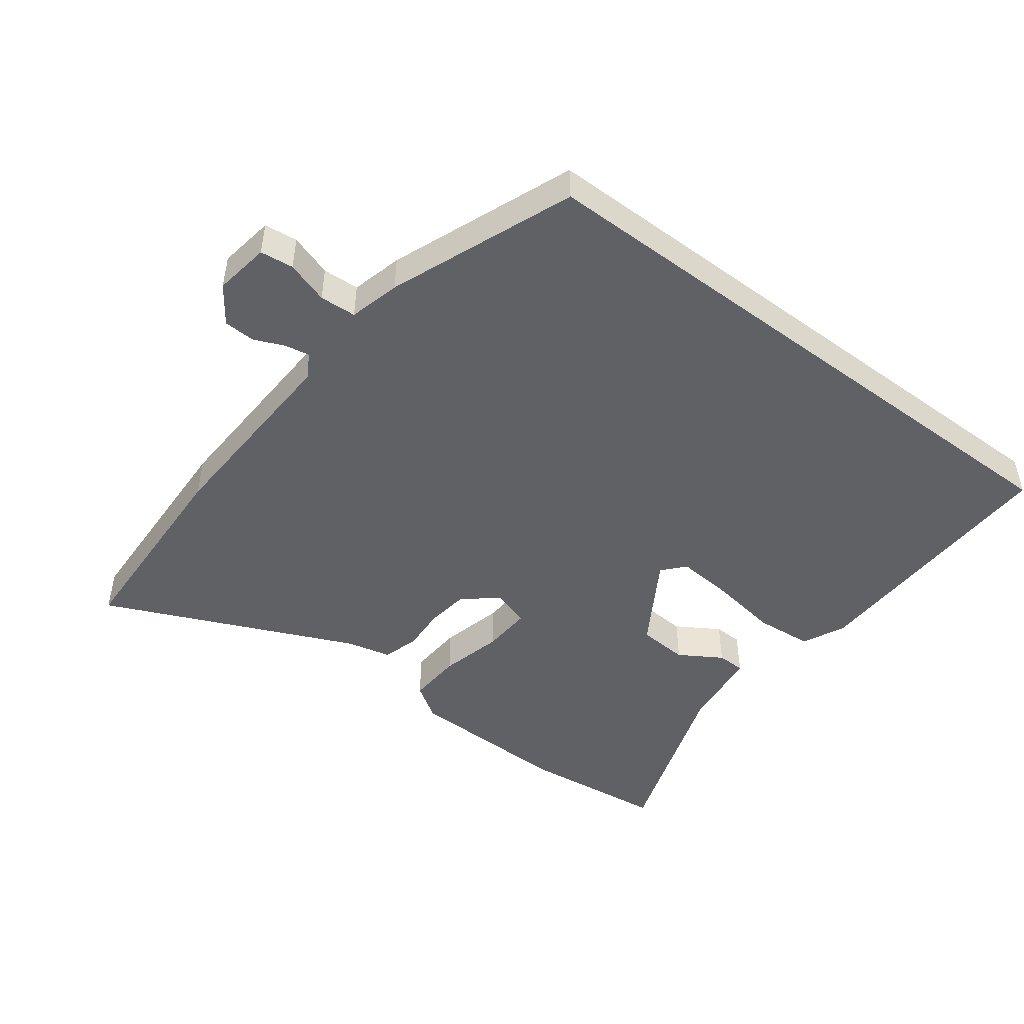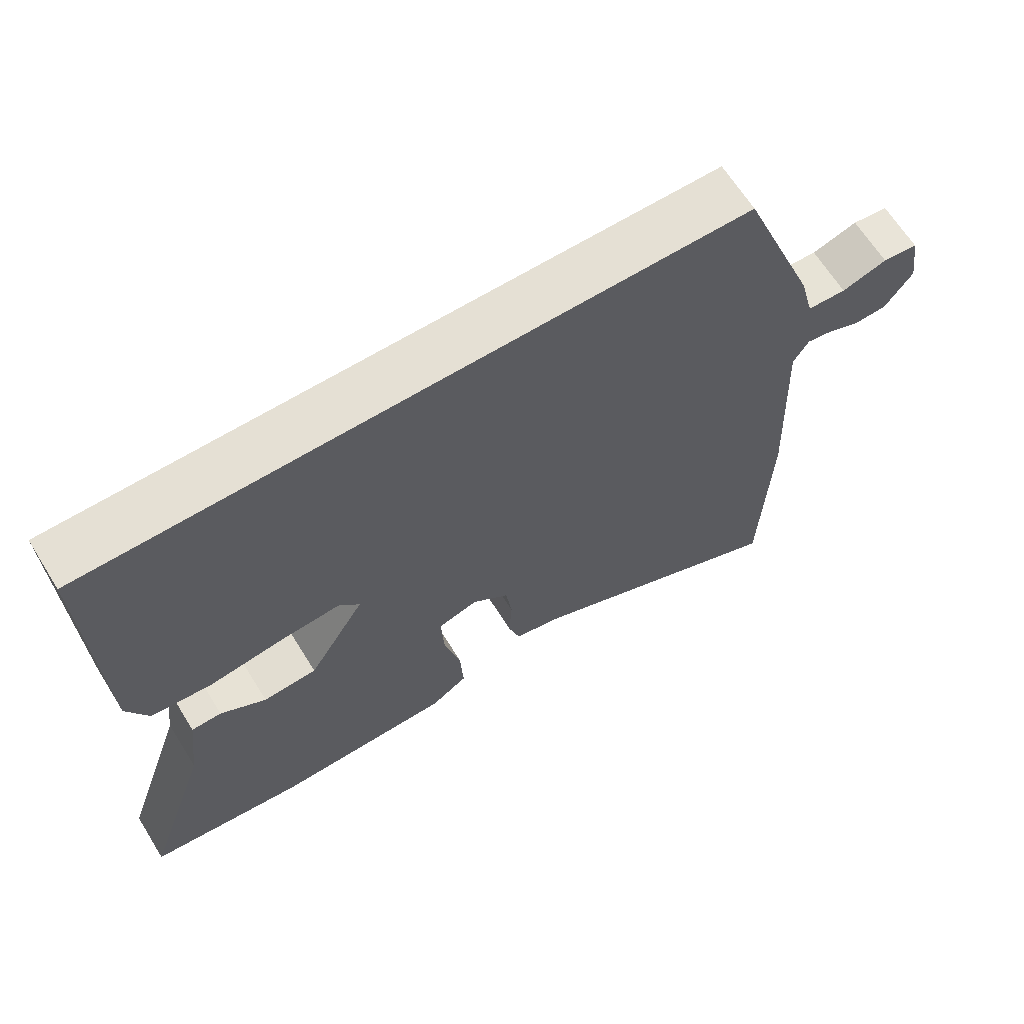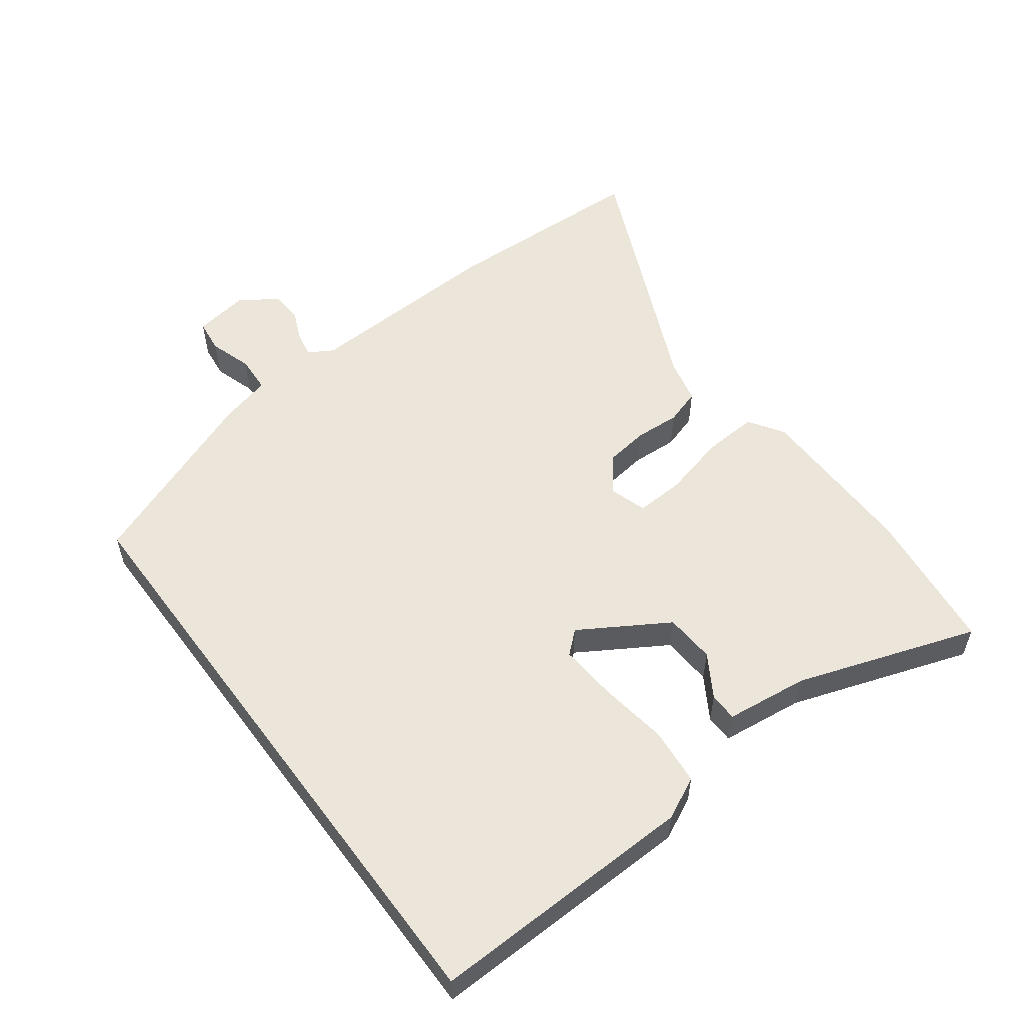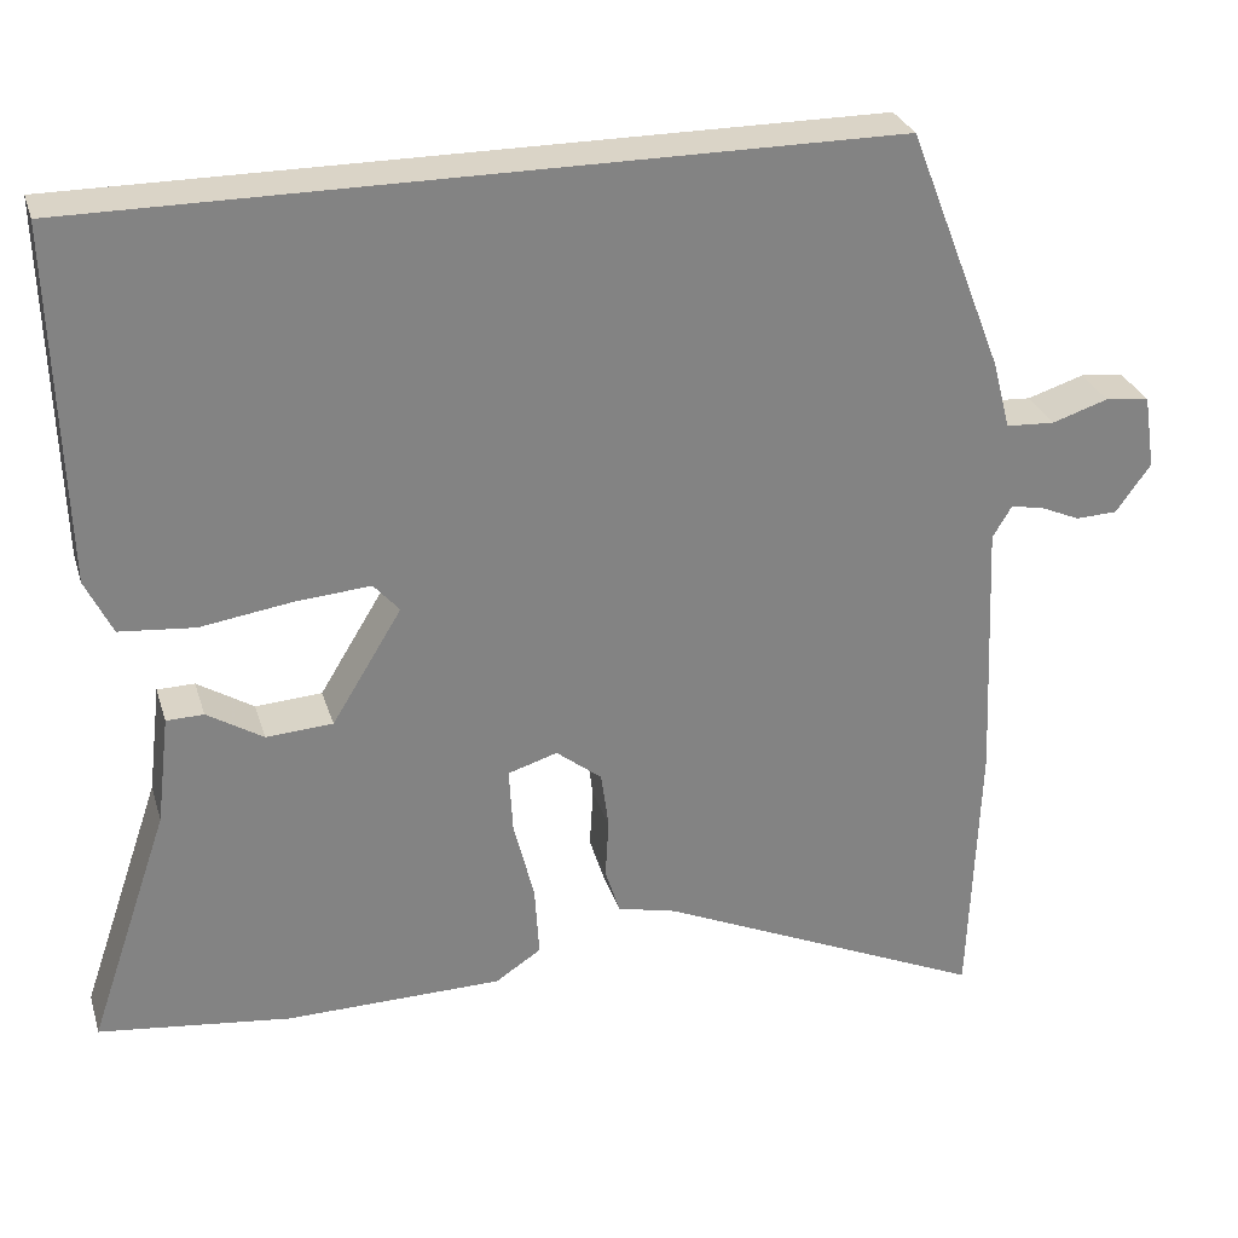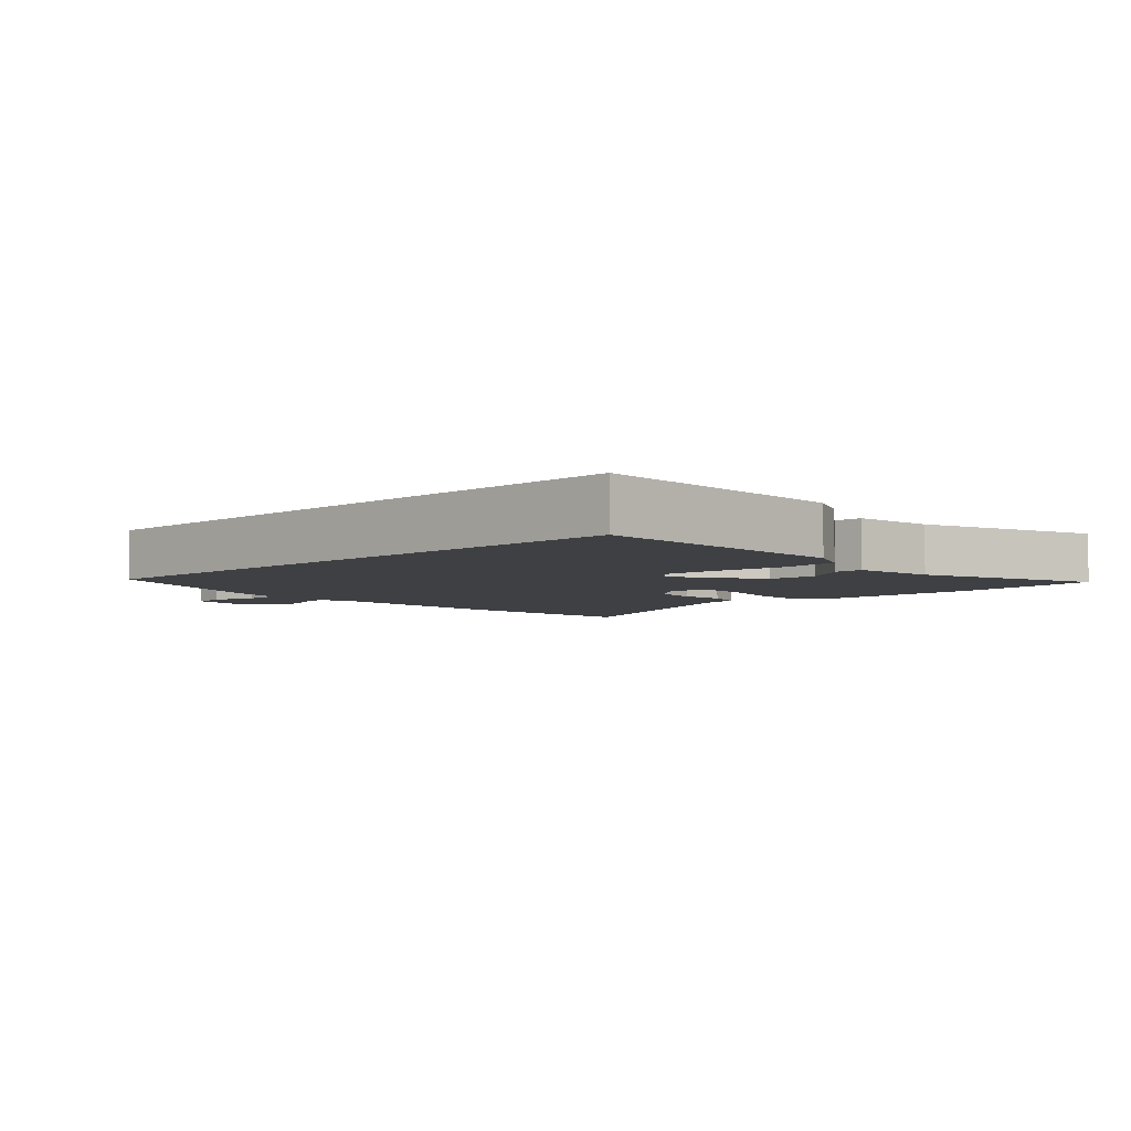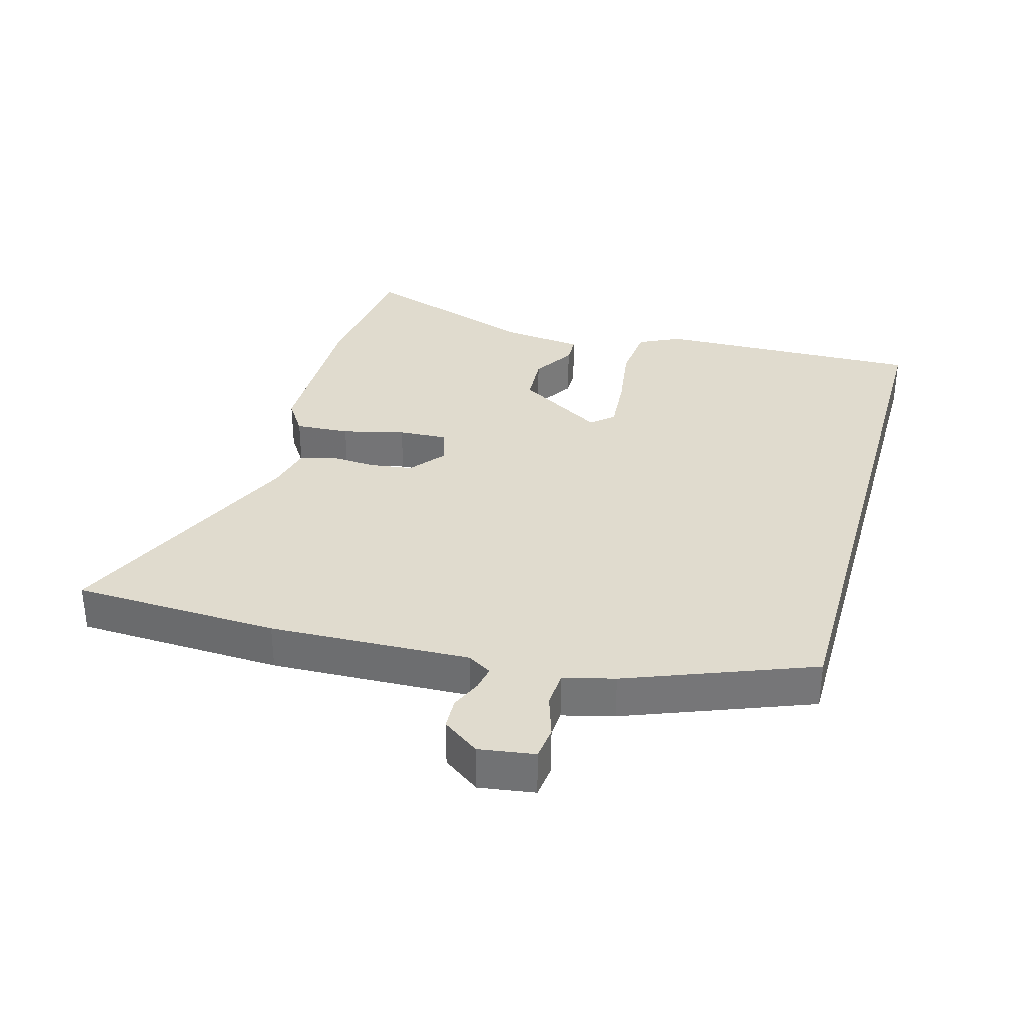
<metadata>
{"format":"obj","ext":"obj","renderer":"f3d","projection":"perspective","resolution":1024,"background":"white","views":[{"elev":-47.8,"azim":-37.0,"up":"+Y"},{"elev":65.2,"azim":148.1,"up":"+Z"},{"elev":55.4,"azim":53.4,"up":"+Y"},{"elev":28.9,"azim":164.2,"up":"+Z"},{"elev":-4.8,"azim":44.1,"up":"+Y"},{"elev":33.5,"azim":-74.1,"up":"+Y"}]}
</metadata>
<code>
v 0.579 0.07 -0.491
v 0.358 0.07 -0.517
v 0.107 0.07 -0.513
v 0.054 0.07 -0.478
v 0.059 0.07 -0.395
v 0.083 0.07 -0.299
v 0.087 0.07 -0.224
v 0.03 0.07 -0.206
v -0.023 0.07 -0.248
v -0.032 0.07 -0.314
v -0.028 0.07 -0.383
v -0.045 0.07 -0.437
v -0.113 0.07 -0.453
v -0.495 0.07 -0.623
v -0.507 0.07 -0.307
v -0.494 0.07 -0.001
v -0.516 0.07 0.036
v -0.554 0.07 0.029
v -0.6 0.07 0.009
v -0.648 0.07 0.011
v -0.688 0.07 0.067
v -0.675 0.07 0.152
v -0.624 0.07 0.158
v -0.559 0.07 0.137
v -0.503 0.07 0.14
v -0.483 0.07 0.218
v -0.373 0.07 0.5
v 0.558 0.07 0.5
v 0.546 0.07 0.091
v 0.515 0.07 0.027
v 0.428 0.07 0.019
v 0.322 0.07 0.035
v 0.235 0.07 0.042
v 0.205 0.07 0.008
v 0.286 0.07 -0.125
v 0.363 0.07 -0.13
v 0.428 0.07 -0.09
v 0.471 0.07 -0.091
v 0.486 0.07 -0.217
v 0.579 0 -0.491
v 0.358 0 -0.517
v 0.107 0 -0.513
v 0.054 0 -0.478
v 0.059 0 -0.395
v 0.083 0 -0.299
v 0.087 0 -0.224
v 0.03 0 -0.206
v -0.023 0 -0.248
v -0.032 0 -0.314
v -0.028 0 -0.383
v -0.045 0 -0.437
v -0.113 0 -0.453
v -0.495 0 -0.623
v -0.507 0 -0.307
v -0.494 0 -0.001
v -0.516 0 0.036
v -0.554 0 0.029
v -0.6 0 0.009
v -0.648 0 0.011
v -0.688 0 0.067
v -0.675 0 0.152
v -0.624 0 0.158
v -0.559 0 0.137
v -0.503 0 0.14
v -0.483 0 0.218
v -0.373 0 0.5
v 0.558 0 0.5
v 0.546 0 0.091
v 0.515 0 0.027
v 0.428 0 0.019
v 0.322 0 0.035
v 0.235 0 0.042
v 0.205 0 0.008
v 0.286 0 -0.125
v 0.363 0 -0.13
v 0.428 0 -0.09
v 0.471 0 -0.091
v 0.486 0 -0.217
f 36 37 38 39
f 4 5 6
f 3 4 6
f 2 3 6
f 1 2 6
f 39 1 6
f 36 39 6
f 35 36 6
f 34 35 6 7
f 30 31 32
f 29 30 32
f 28 29 32
f 27 28 32
f 26 27 32
f 25 26 32 33
f 24 25 33 34
f 22 23 24
f 21 22 24
f 20 21 24
f 19 20 24
f 18 19 24
f 17 18 24
f 34 7 8
f 24 34 8
f 17 24 8
f 16 17 8
f 13 14 15 16
f 12 13 16
f 11 12 16
f 10 11 16
f 16 8 9
f 9 10 16
f 78 77 76 75
f 45 44 43
f 45 43 42
f 45 42 41
f 45 41 40
f 45 40 78
f 45 78 75
f 45 75 74
f 46 45 74 73
f 71 70 69
f 71 69 68
f 71 68 67
f 71 67 66
f 71 66 65
f 72 71 65 64
f 73 72 64 63
f 63 62 61
f 63 61 60
f 63 60 59
f 63 59 58
f 63 58 57
f 63 57 56
f 47 46 73
f 47 73 63
f 47 63 56
f 47 56 55
f 55 54 53 52
f 55 52 51
f 55 51 50
f 55 50 49
f 48 47 55
f 55 49 48
f 1 40 41 2
f 2 41 42 3
f 3 42 43 4
f 4 43 44 5
f 5 44 45 6
f 6 45 46 7
f 7 46 47 8
f 8 47 48 9
f 9 48 49 10
f 10 49 50 11
f 11 50 51 12
f 12 51 52 13
f 13 52 53 14
f 14 53 54 15
f 15 54 55 16
f 16 55 56 17
f 17 56 57 18
f 18 57 58 19
f 19 58 59 20
f 20 59 60 21
f 21 60 61 22
f 22 61 62 23
f 23 62 63 24
f 24 63 64 25
f 25 64 65 26
f 26 65 66 27
f 27 66 67 28
f 28 67 68 29
f 29 68 69 30
f 30 69 70 31
f 31 70 71 32
f 32 71 72 33
f 33 72 73 34
f 34 73 74 35
f 35 74 75 36
f 36 75 76 37
f 37 76 77 38
f 38 77 78 39
f 39 78 40 1

</code>
